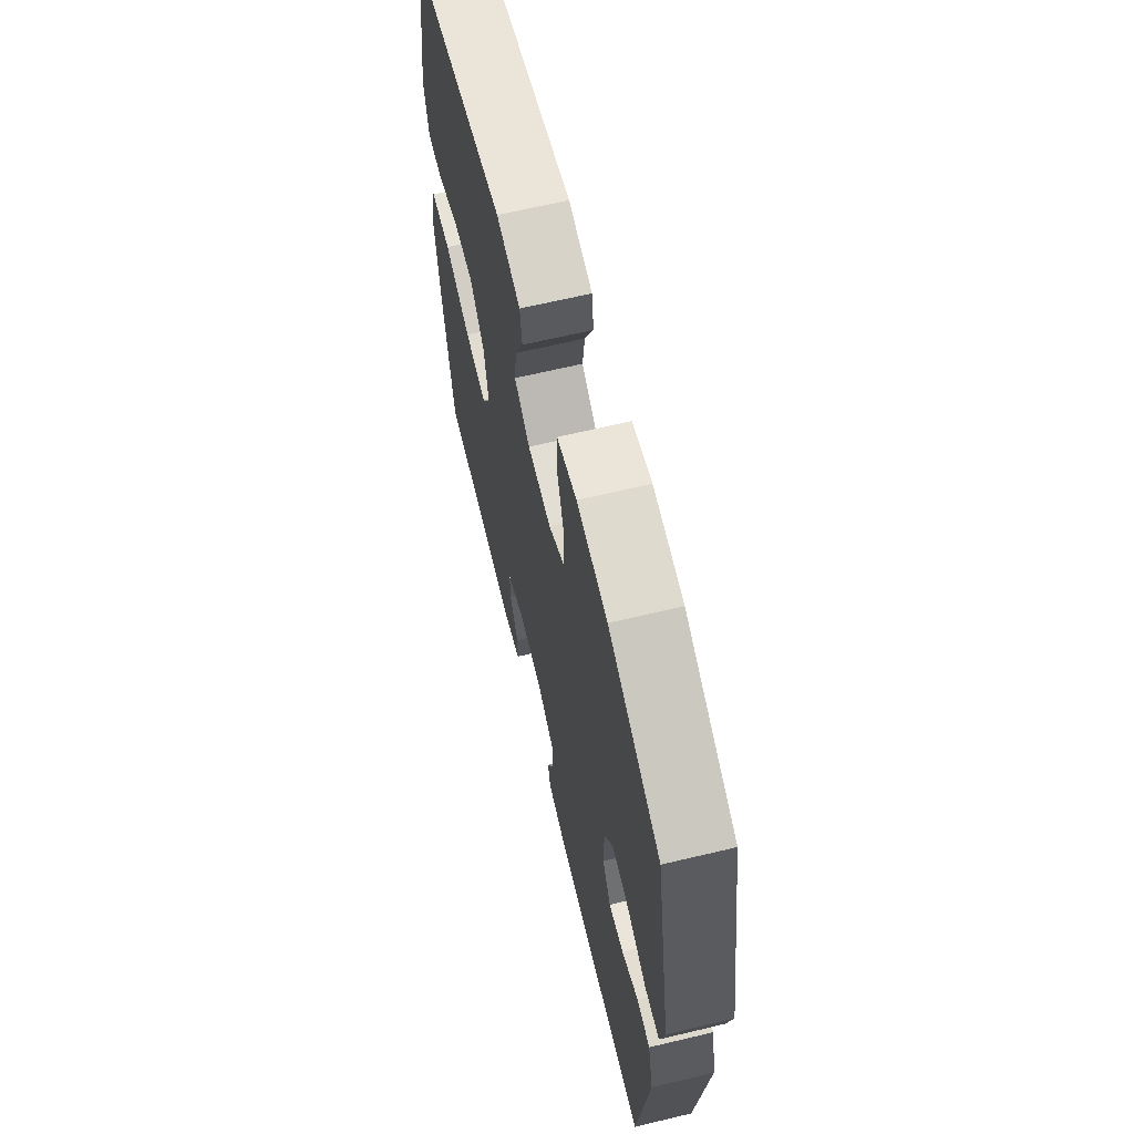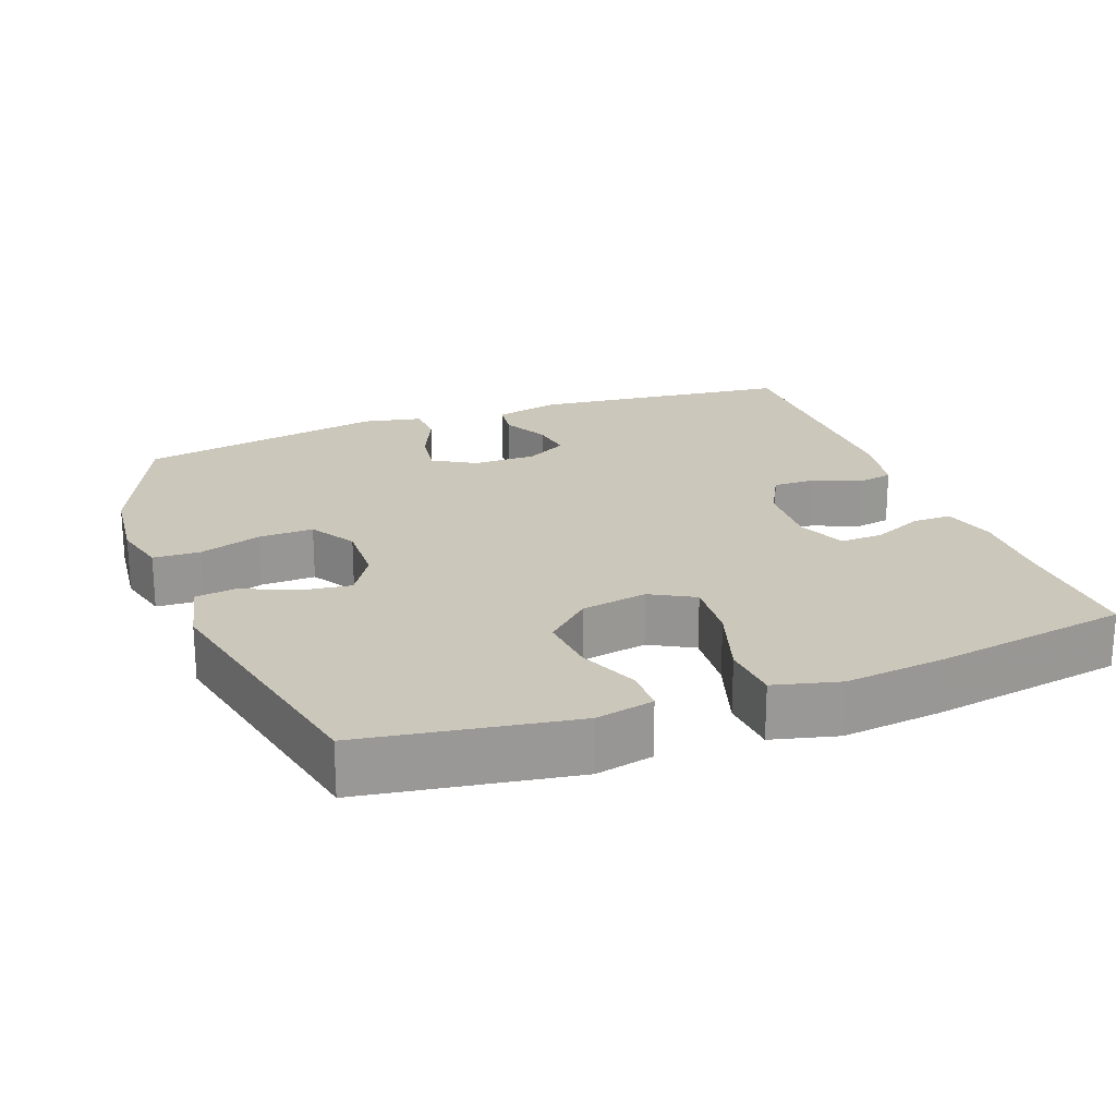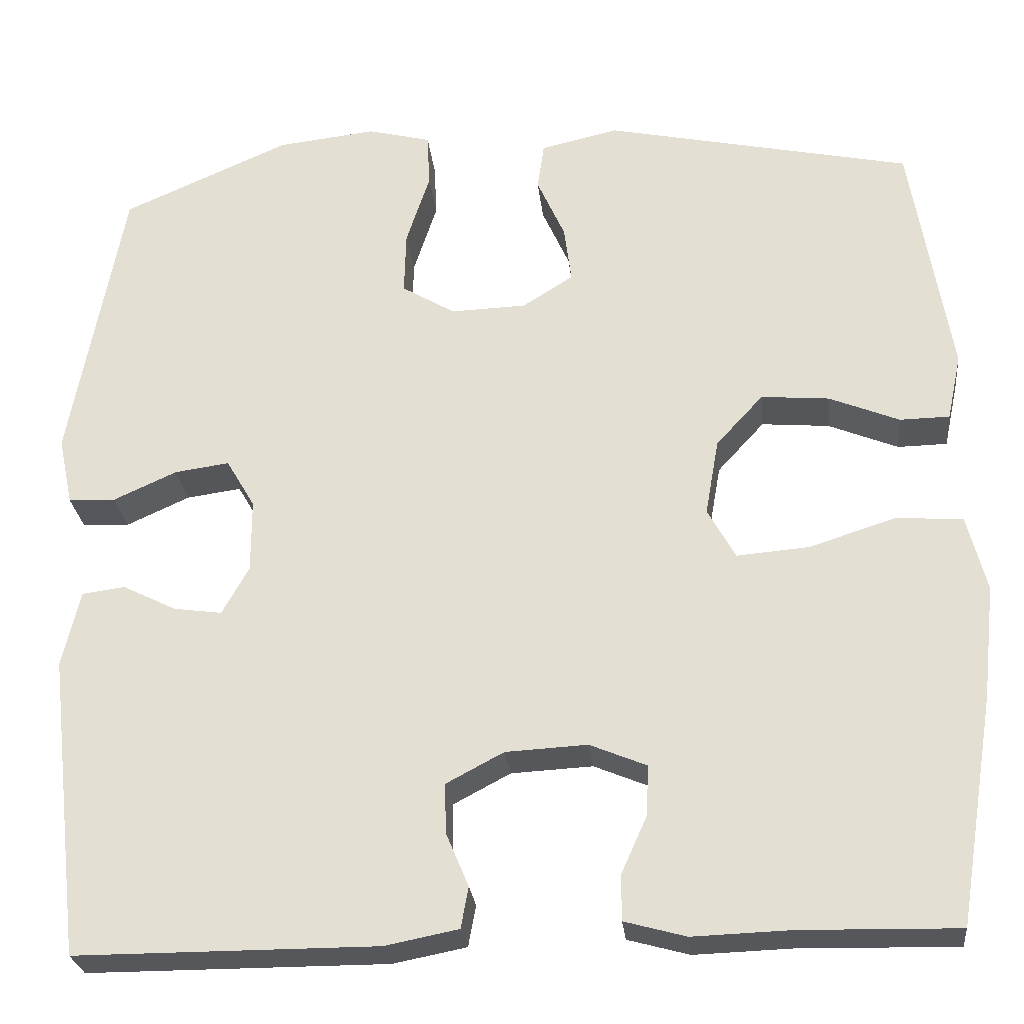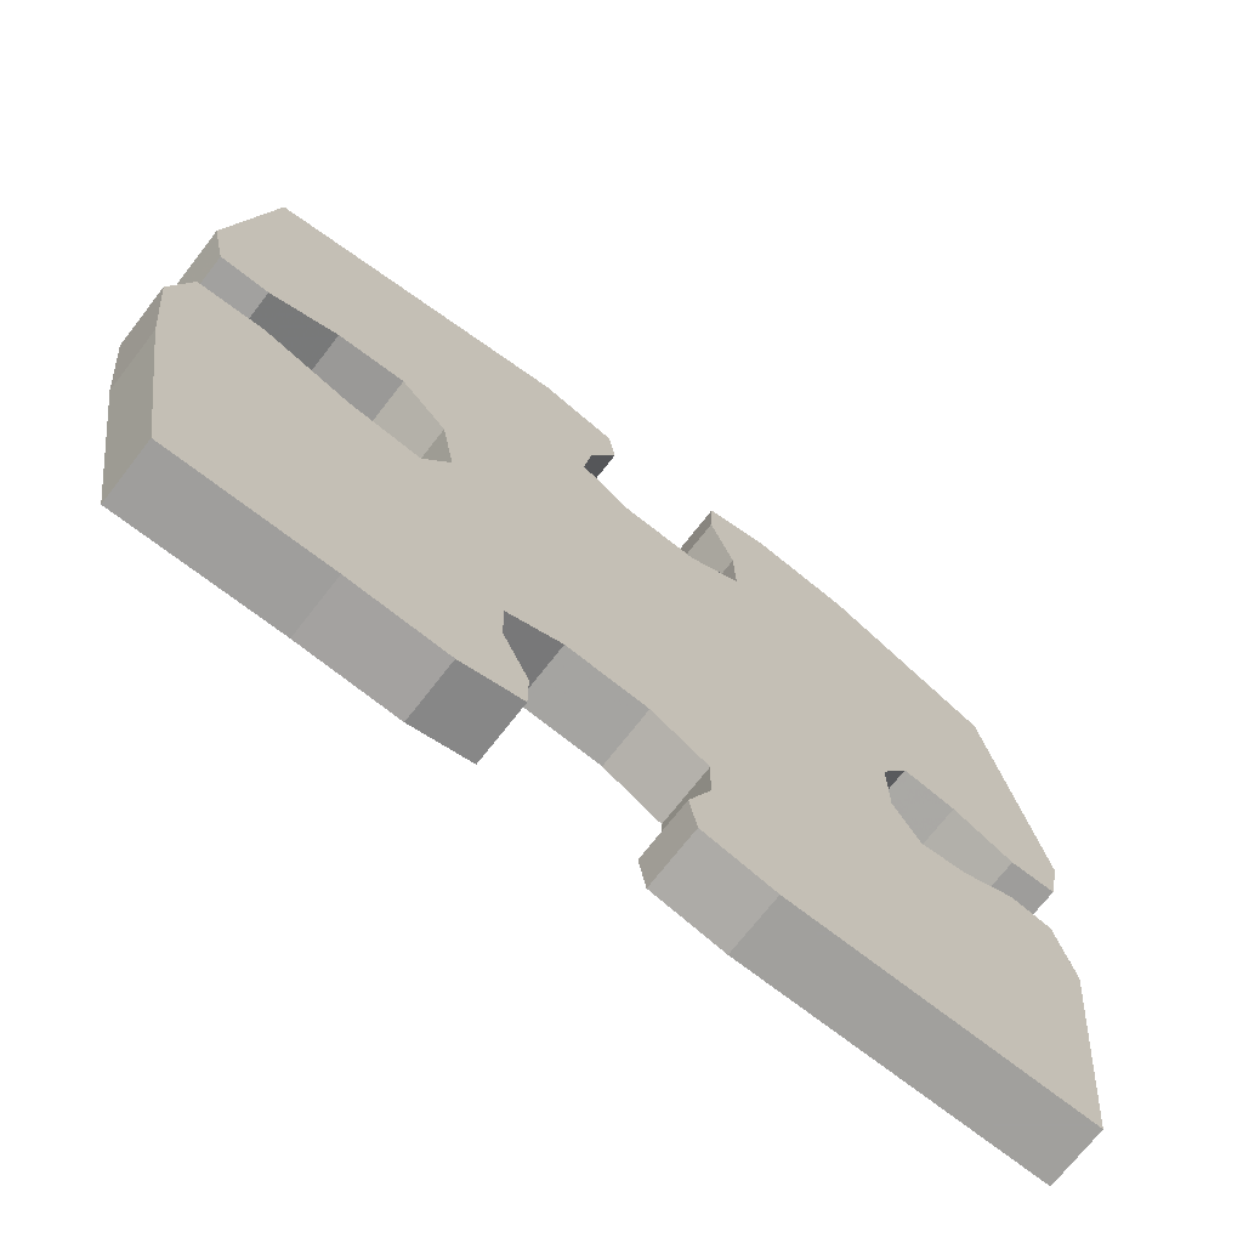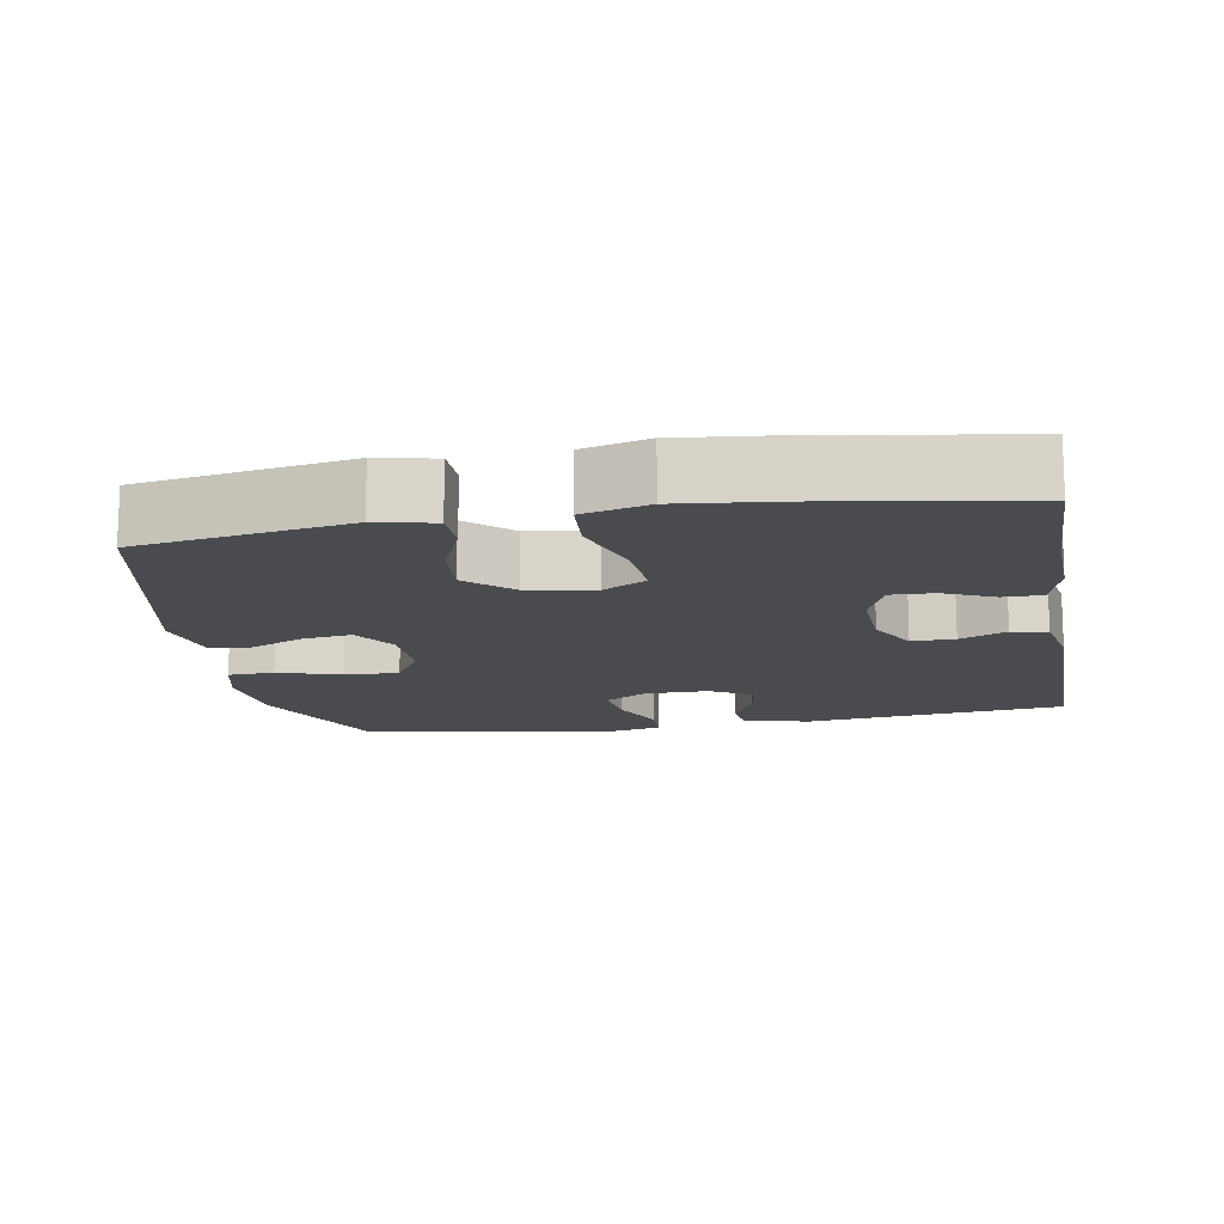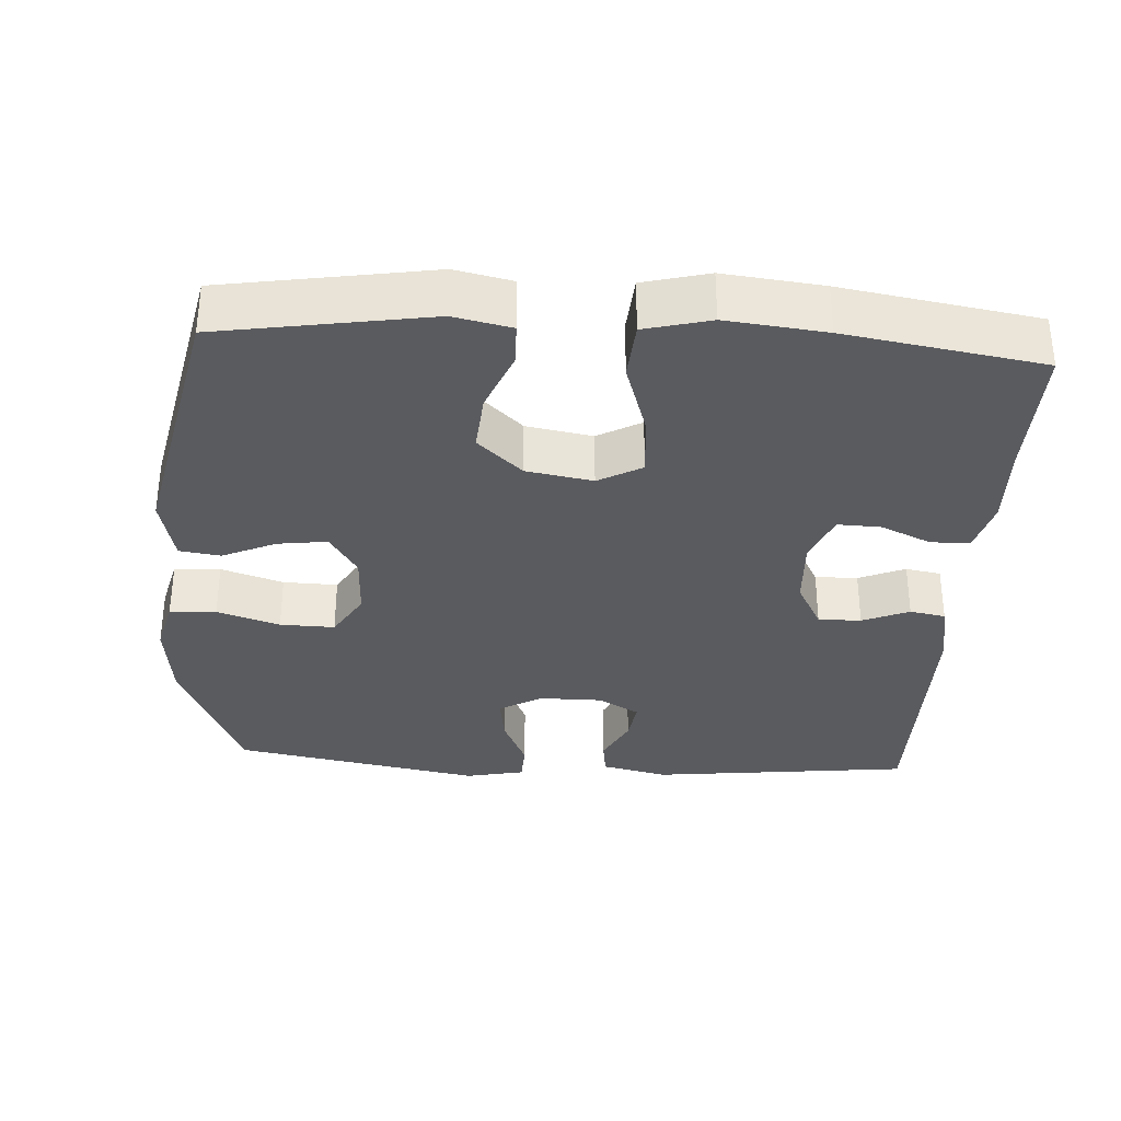
<metadata>
{"format":"obj","ext":"obj","renderer":"f3d","projection":"perspective","resolution":1024,"background":"white","views":[{"elev":65.5,"azim":-103.5,"up":"+Z"},{"elev":21.7,"azim":69.4,"up":"+Y"},{"elev":-26.5,"azim":6.0,"up":"+Z"},{"elev":-71.7,"azim":142.1,"up":"+Z"},{"elev":-14.3,"azim":100.0,"up":"+Y"},{"elev":-33.4,"azim":86.5,"up":"+Y"}]}
</metadata>
<code>
v 0.5 0.07 0.5
v 0.547 0.07 0.212
v 0.53 0.07 0.133
v 0.471 0.07 0.132
v 0.388 0.07 0.166
v 0.307 0.07 0.173
v 0.251 0.07 0.112
v 0.235 0.07 0.021
v 0.268 0.07 -0.039
v 0.354 0.07 -0.032
v 0.457 0.07 0.001
v 0.536 0.07 -0.005
v 0.559 0.07 -0.095
v 0.544 0.07 -0.231
v 0.5 0.07 -0.5
v 0.313 0.07 -0.496
v 0.197 0.07 -0.5
v 0.124 0.07 -0.48
v 0.124 0.07 -0.426
v 0.155 0.07 -0.357
v 0.157 0.07 -0.298
v 0.09 0.07 -0.27
v -0.007 0.07 -0.275
v -0.075 0.07 -0.311
v -0.074 0.07 -0.37
v -0.047 0.07 -0.434
v -0.056 0.07 -0.483
v -0.143 0.07 -0.5
v -0.5 0.07 -0.5
v -0.541 0.07 -0.142
v -0.52 0.07 -0.051
v -0.469 0.07 -0.044
v -0.405 0.07 -0.076
v -0.348 0.07 -0.084
v -0.316 0.07 -0.027
v -0.316 0.07 0.06
v -0.35 0.07 0.118
v -0.415 0.07 0.109
v -0.49 0.07 0.075
v -0.546 0.07 0.077
v -0.563 0.07 0.158
v -0.5 0.07 0.5
v -0.301 0.07 0.587
v -0.184 0.07 0.6
v -0.109 0.07 0.581
v -0.106 0.07 0.517
v -0.134 0.07 0.431
v -0.136 0.07 0.356
v -0.073 0.07 0.318
v 0.017 0.07 0.321
v 0.077 0.07 0.359
v 0.068 0.07 0.427
v 0.035 0.07 0.501
v 0.043 0.07 0.557
v 0.135 0.07 0.578
v 0.5 0 0.5
v 0.547 0 0.212
v 0.53 0 0.133
v 0.471 0 0.132
v 0.388 0 0.166
v 0.307 0 0.173
v 0.251 0 0.112
v 0.235 0 0.021
v 0.268 0 -0.039
v 0.354 0 -0.032
v 0.457 0 0.001
v 0.536 0 -0.005
v 0.559 0 -0.095
v 0.544 0 -0.231
v 0.5 0 -0.5
v 0.313 0 -0.496
v 0.197 0 -0.5
v 0.124 0 -0.48
v 0.124 0 -0.426
v 0.155 0 -0.357
v 0.157 0 -0.298
v 0.09 0 -0.27
v -0.007 0 -0.275
v -0.075 0 -0.311
v -0.074 0 -0.37
v -0.047 0 -0.434
v -0.056 0 -0.483
v -0.143 0 -0.5
v -0.5 0 -0.5
v -0.541 0 -0.142
v -0.52 0 -0.051
v -0.469 0 -0.044
v -0.405 0 -0.076
v -0.348 0 -0.084
v -0.316 0 -0.027
v -0.316 0 0.06
v -0.35 0 0.118
v -0.415 0 0.109
v -0.49 0 0.075
v -0.546 0 0.077
v -0.563 0 0.158
v -0.5 0 0.5
v -0.301 0 0.587
v -0.184 0 0.6
v -0.109 0 0.581
v -0.106 0 0.517
v -0.134 0 0.431
v -0.136 0 0.356
v -0.073 0 0.318
v 0.017 0 0.321
v 0.077 0 0.359
v 0.068 0 0.427
v 0.035 0 0.501
v 0.043 0 0.557
v 0.135 0 0.578
f 52 53 54 55
f 51 52 55 1
f 50 51 1 2
f 49 50 2 3
f 44 45 46 47
f 44 47 48
f 43 44 48
f 42 43 48
f 41 42 48 49
f 38 39 40 41
f 37 38 41 49
f 30 31 32 33
f 30 33 34
f 29 30 34
f 28 29 34 35
f 25 26 27 28
f 24 25 28 35
f 17 18 19 20
f 16 17 20 21
f 15 16 21
f 14 15 21
f 13 14 21 22
f 10 11 12 13
f 9 10 13 22
f 3 4 5
f 49 3 5
f 49 5 6
f 36 37 49 6
f 23 24 35 36
f 8 9 22 23
f 7 8 23 36
f 6 7 36
f 110 109 108 107
f 56 110 107 106
f 57 56 106 105
f 58 57 105 104
f 102 101 100 99
f 103 102 99
f 103 99 98
f 103 98 97
f 104 103 97 96
f 96 95 94 93
f 104 96 93 92
f 88 87 86 85
f 89 88 85
f 89 85 84
f 90 89 84 83
f 83 82 81 80
f 90 83 80 79
f 75 74 73 72
f 76 75 72 71
f 76 71 70
f 76 70 69
f 77 76 69 68
f 68 67 66 65
f 77 68 65 64
f 60 59 58
f 60 58 104
f 61 60 104
f 61 104 92 91
f 91 90 79 78
f 78 77 64 63
f 91 78 63 62
f 91 62 61
f 1 56 57 2
f 2 57 58 3
f 3 58 59 4
f 4 59 60 5
f 5 60 61 6
f 6 61 62 7
f 7 62 63 8
f 8 63 64 9
f 9 64 65 10
f 10 65 66 11
f 11 66 67 12
f 12 67 68 13
f 13 68 69 14
f 14 69 70 15
f 15 70 71 16
f 16 71 72 17
f 17 72 73 18
f 18 73 74 19
f 19 74 75 20
f 20 75 76 21
f 21 76 77 22
f 22 77 78 23
f 23 78 79 24
f 24 79 80 25
f 25 80 81 26
f 26 81 82 27
f 27 82 83 28
f 28 83 84 29
f 29 84 85 30
f 30 85 86 31
f 31 86 87 32
f 32 87 88 33
f 33 88 89 34
f 34 89 90 35
f 35 90 91 36
f 36 91 92 37
f 37 92 93 38
f 38 93 94 39
f 39 94 95 40
f 40 95 96 41
f 41 96 97 42
f 42 97 98 43
f 43 98 99 44
f 44 99 100 45
f 45 100 101 46
f 46 101 102 47
f 47 102 103 48
f 48 103 104 49
f 49 104 105 50
f 50 105 106 51
f 51 106 107 52
f 52 107 108 53
f 53 108 109 54
f 54 109 110 55
f 55 110 56 1

</code>
